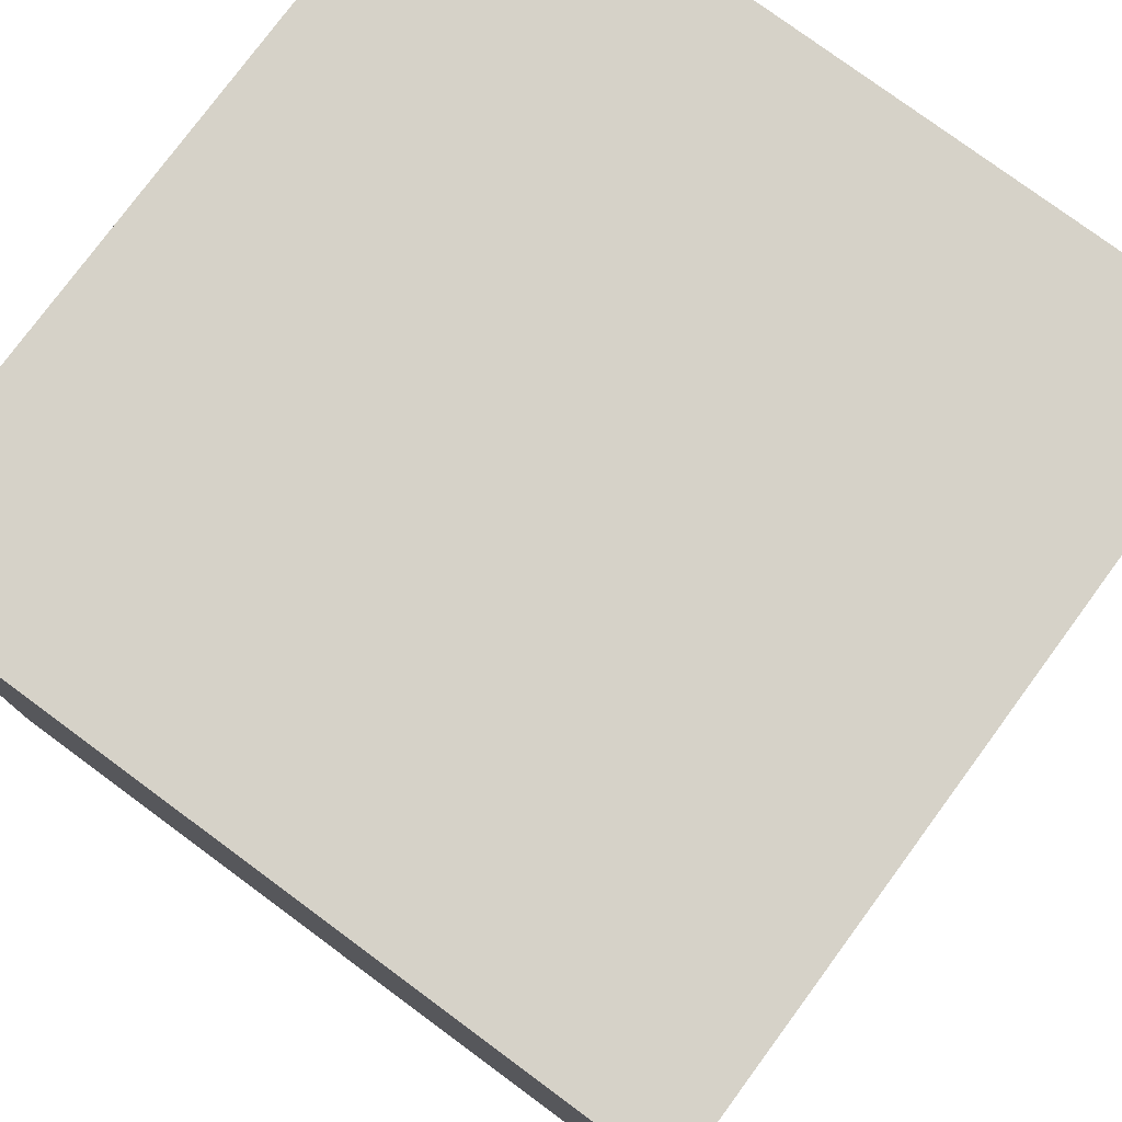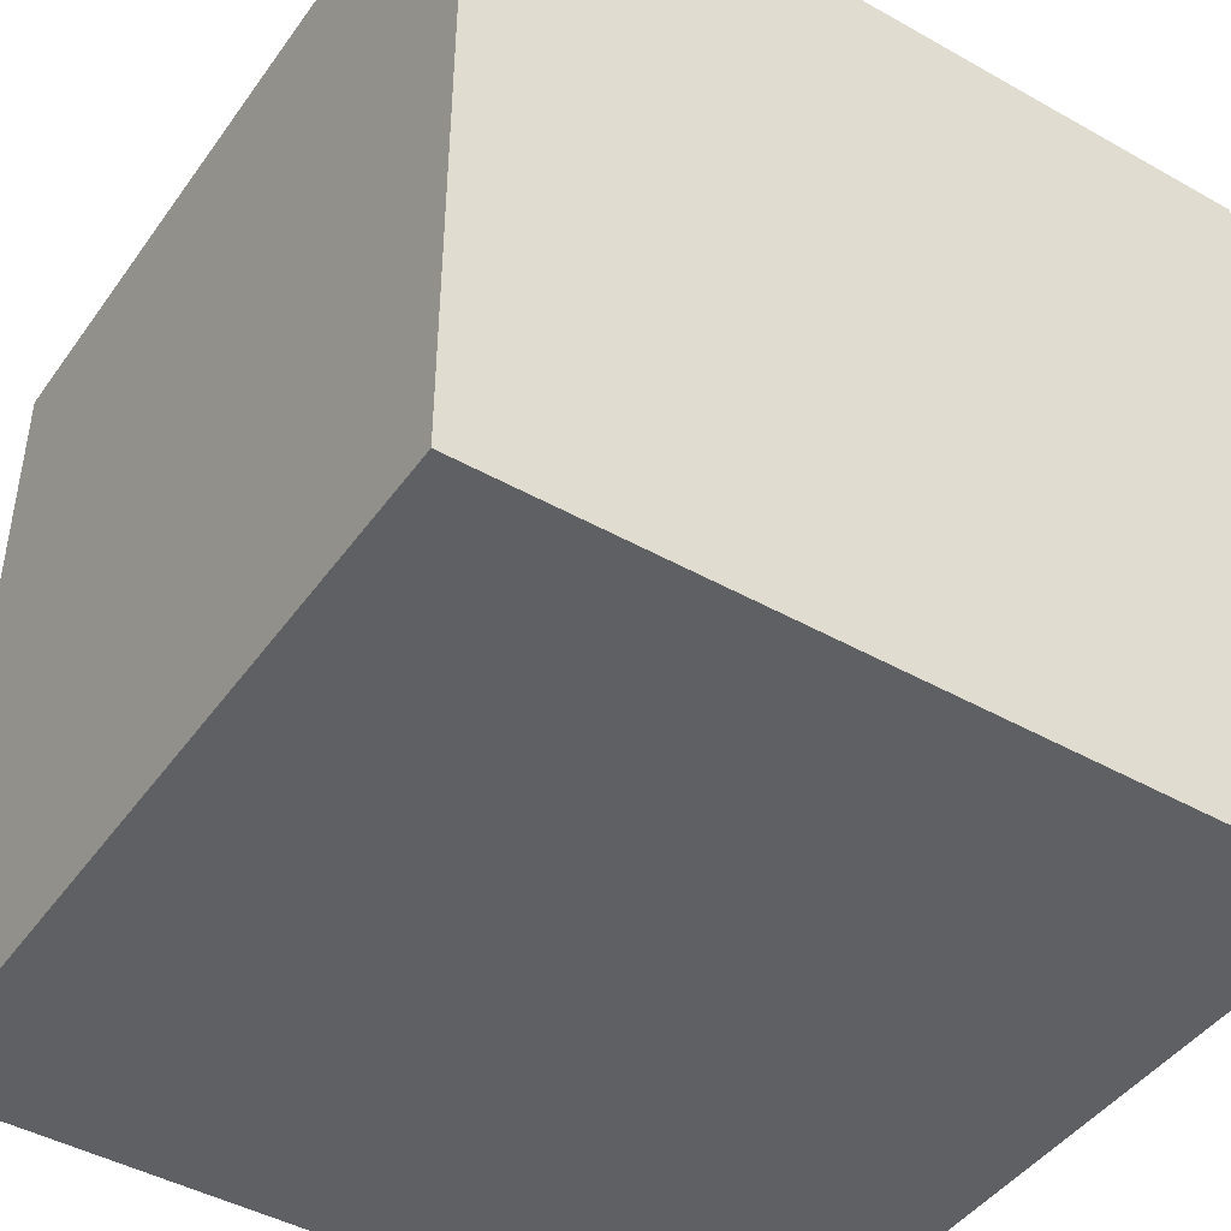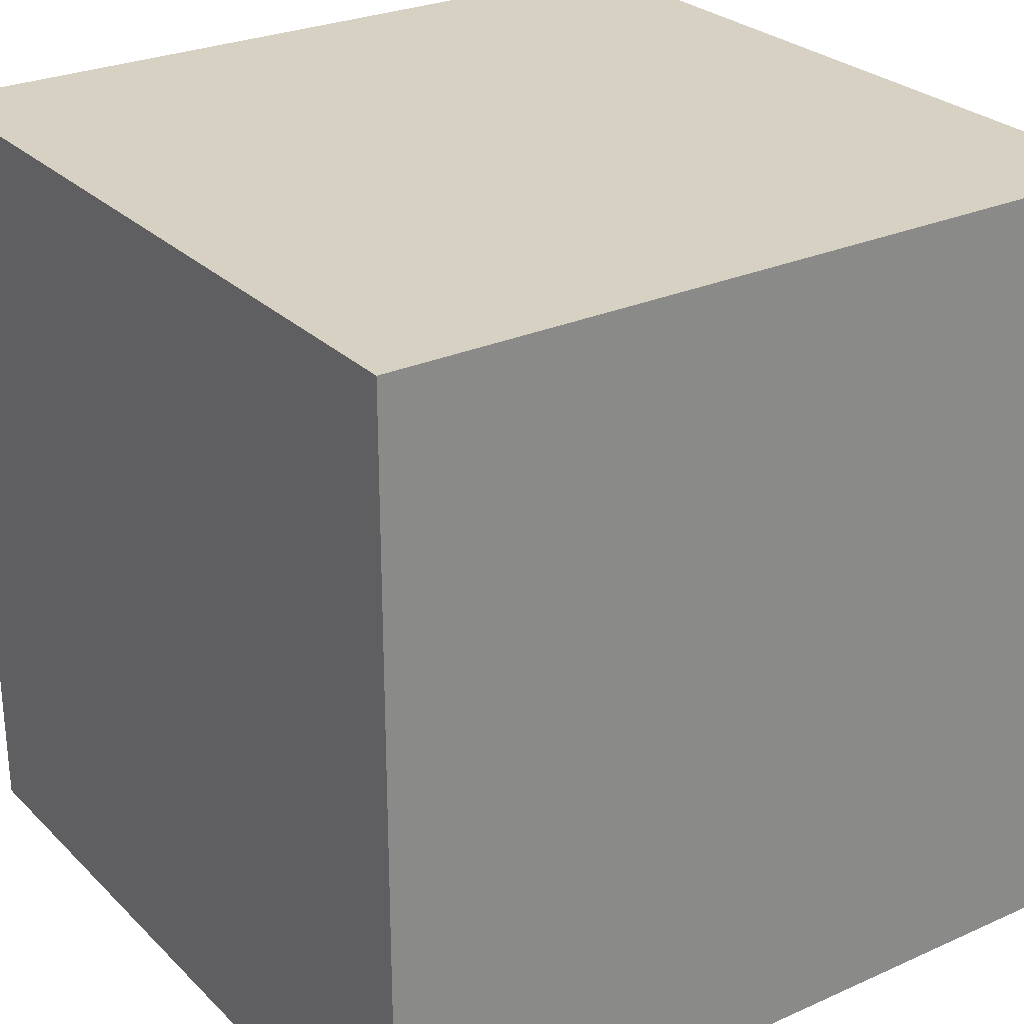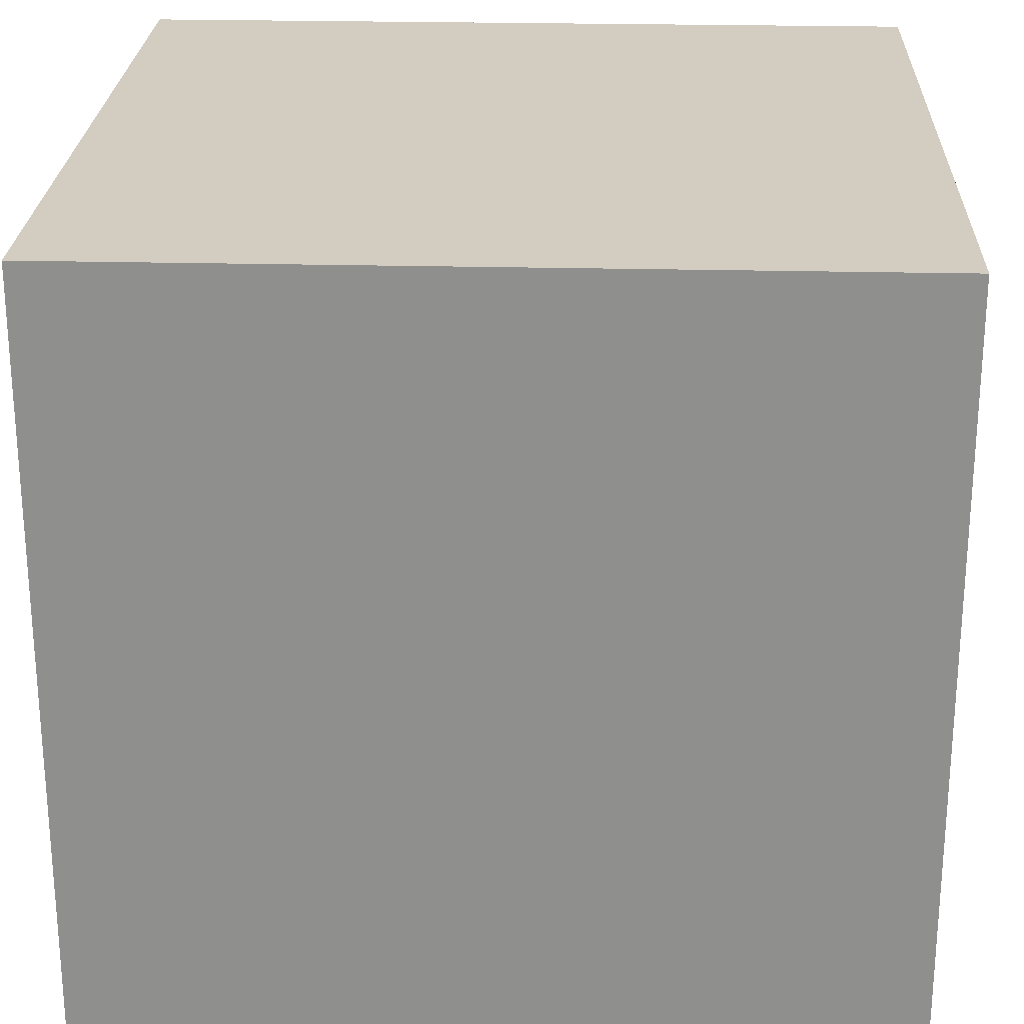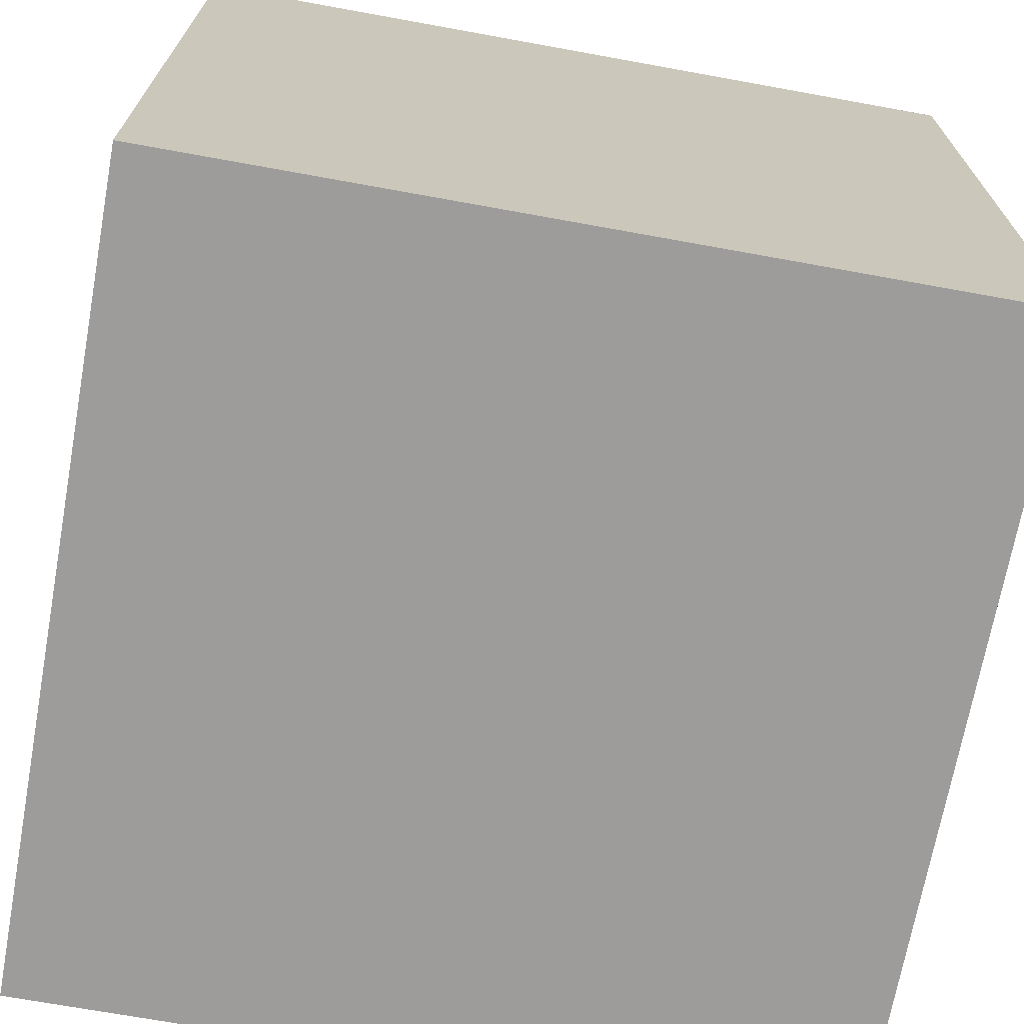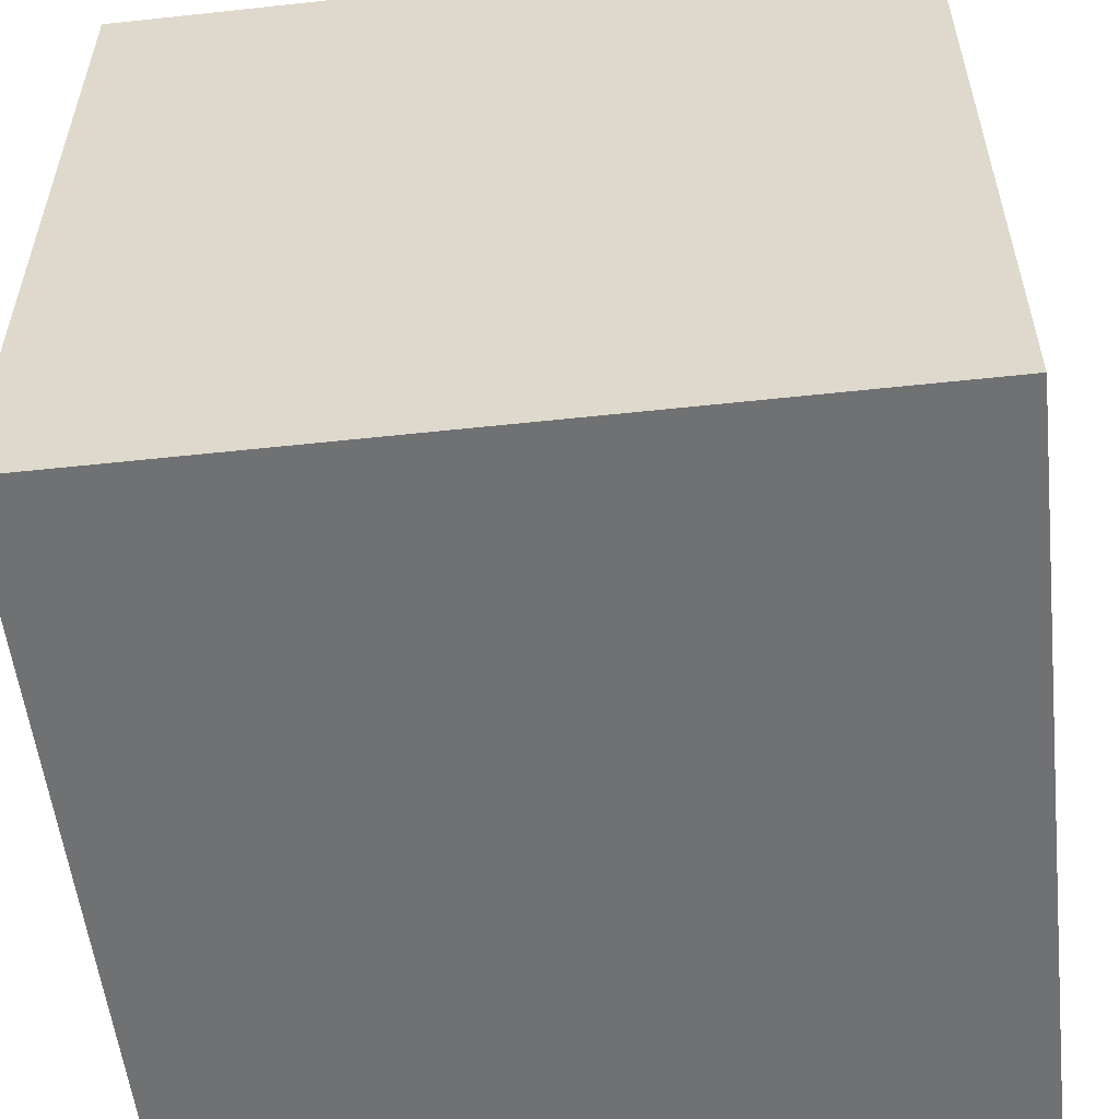
<metadata>
{"format":"obj","ext":"obj","renderer":"f3d","projection":"perspective","resolution":1024,"background":"white","views":[{"elev":78.0,"azim":-143.6,"up":"+Z"},{"elev":-44.7,"azim":146.8,"up":"+Z"},{"elev":27.1,"azim":55.4,"up":"+Z"},{"elev":24.5,"azim":92.3,"up":"+Y"},{"elev":-70.0,"azim":-10.3,"up":"+Y"},{"elev":-55.2,"azim":-173.5,"up":"+Z"}]}
</metadata>
<code>
o Cube
v -0.5 0.5 0.5
v -0.5 -0.5 0.5
v -0.5 0.5 -0.5
v -0.5 -0.5 -0.5
v 0.5 0.5 0.5
v 0.5 -0.5 0.5
v 0.5 0.5 -0.5
v 0.5 -0.5 -0.5
f 3 5 1
f 8 3 4
f 6 7 8
f 8 2 6
f 4 1 2
f 2 5 6
f 3 7 5
f 8 7 3
f 6 5 7
f 8 4 2
f 4 3 1
f 2 1 5

</code>
